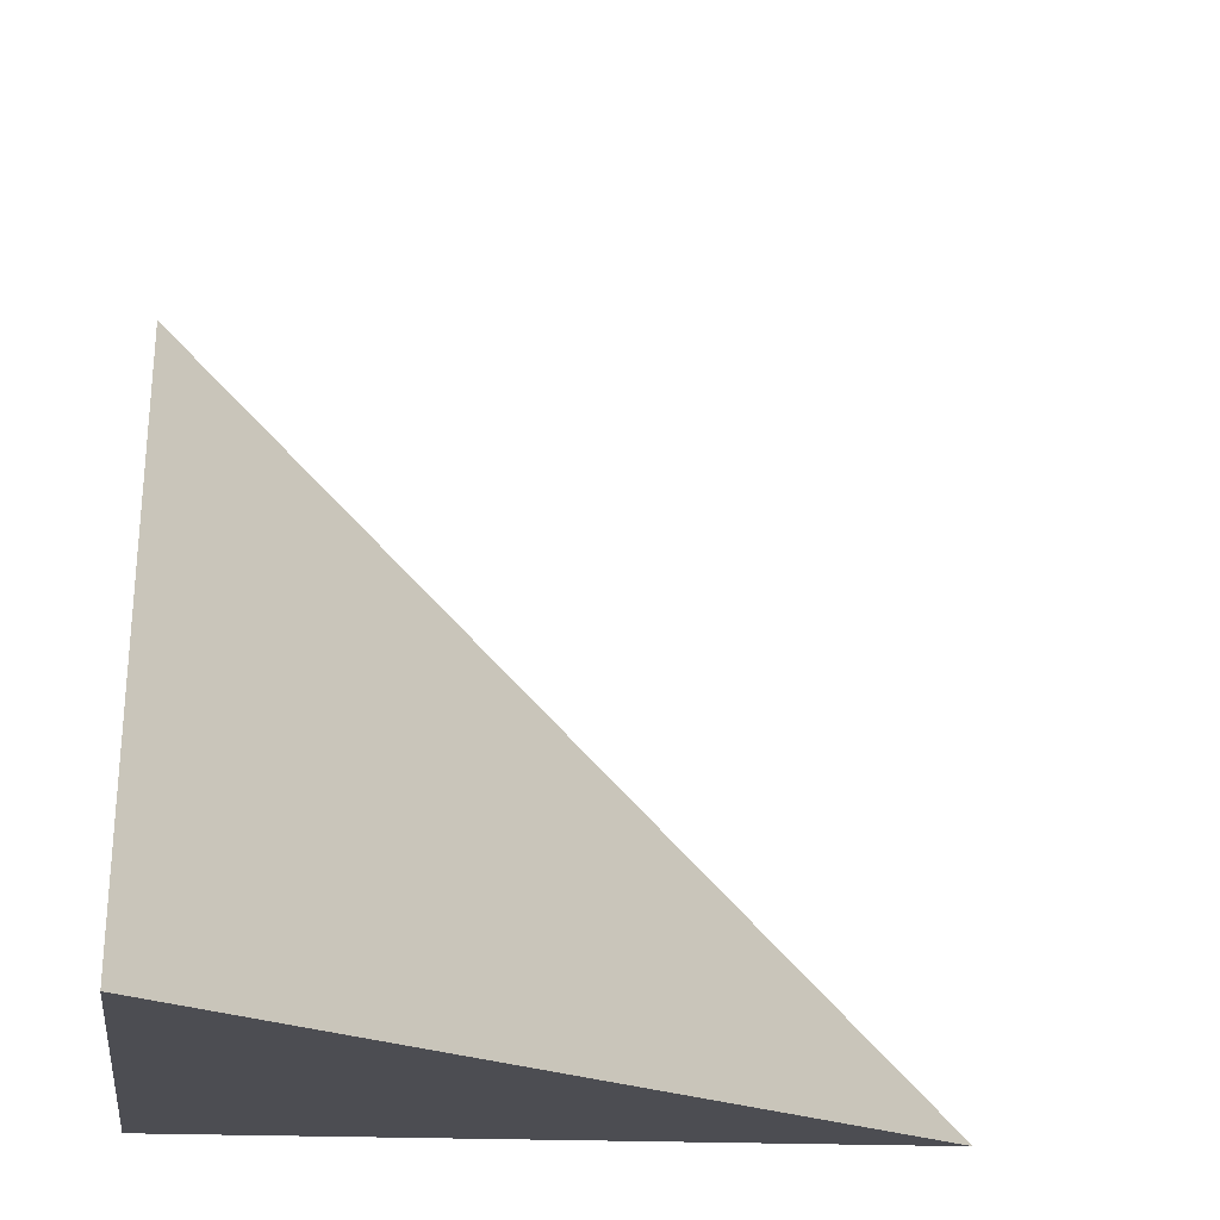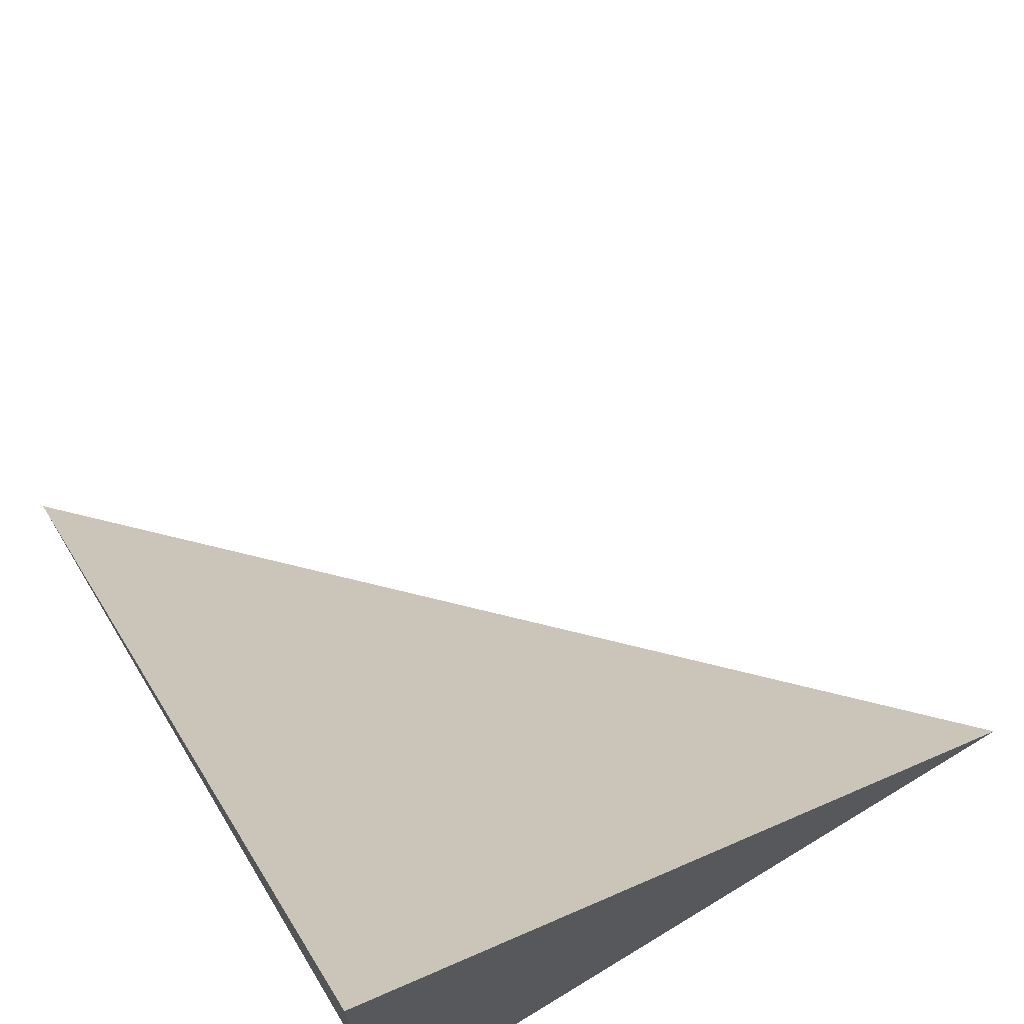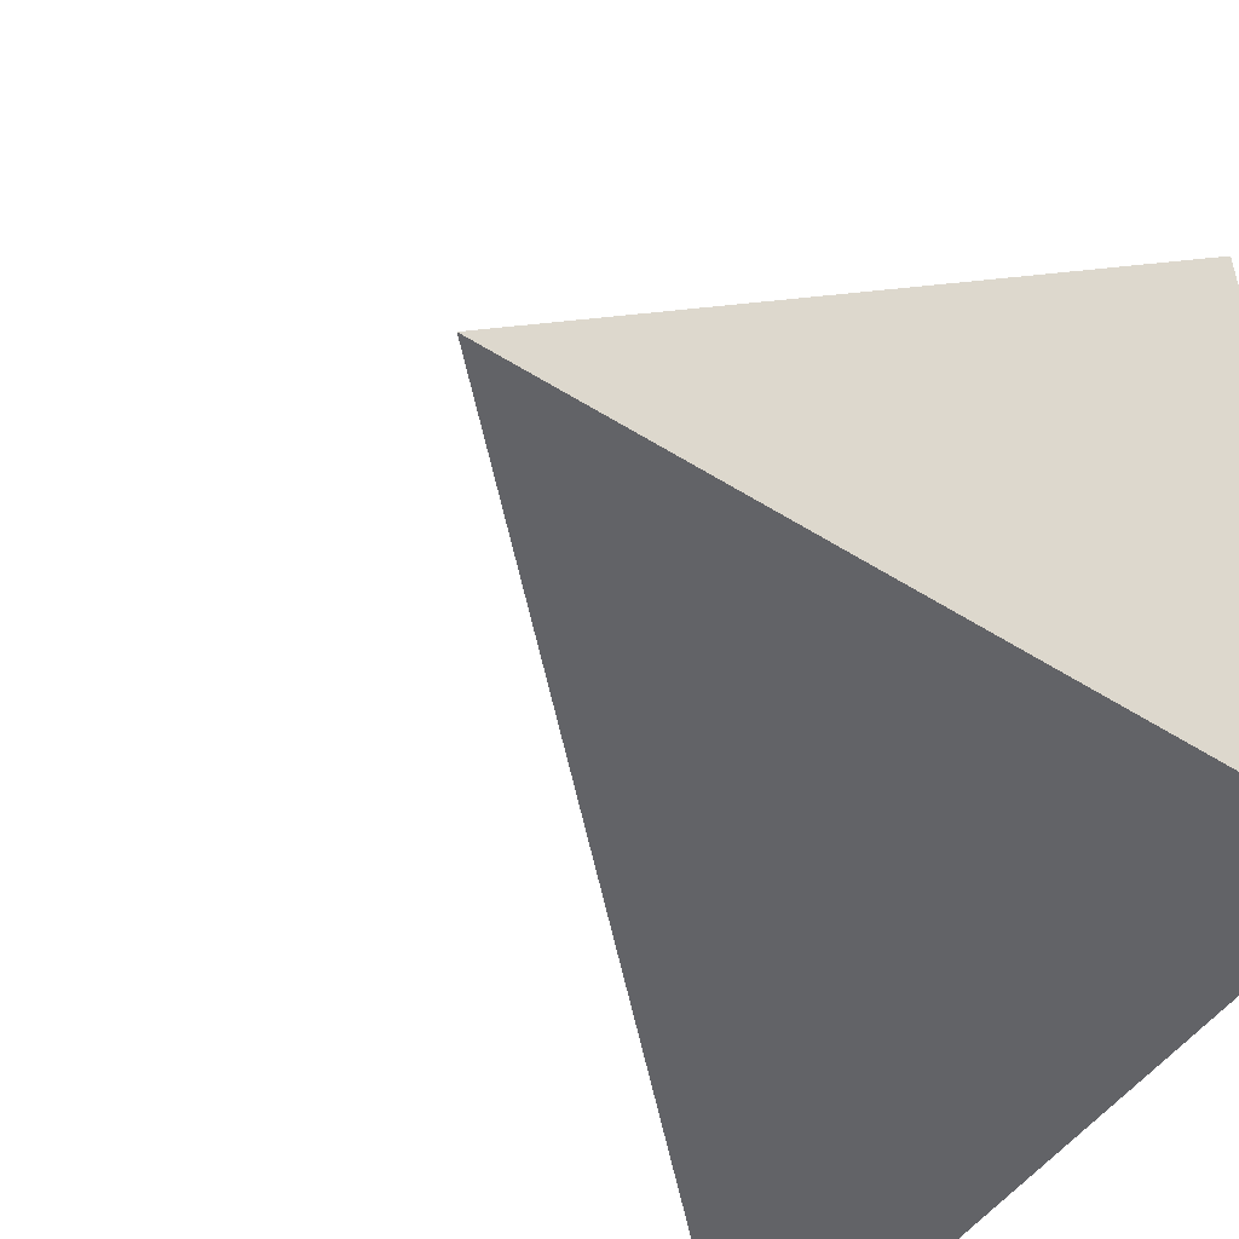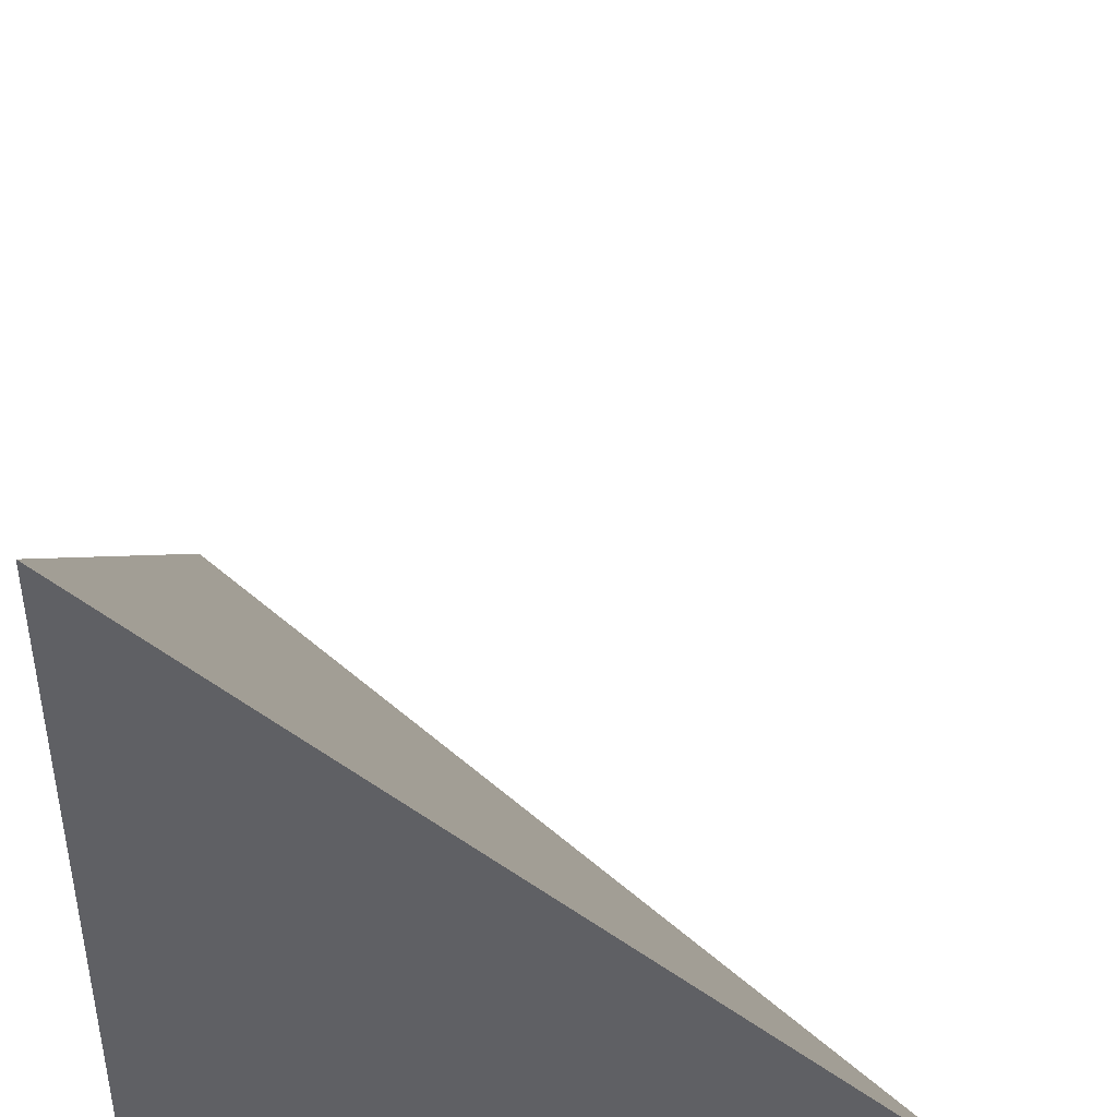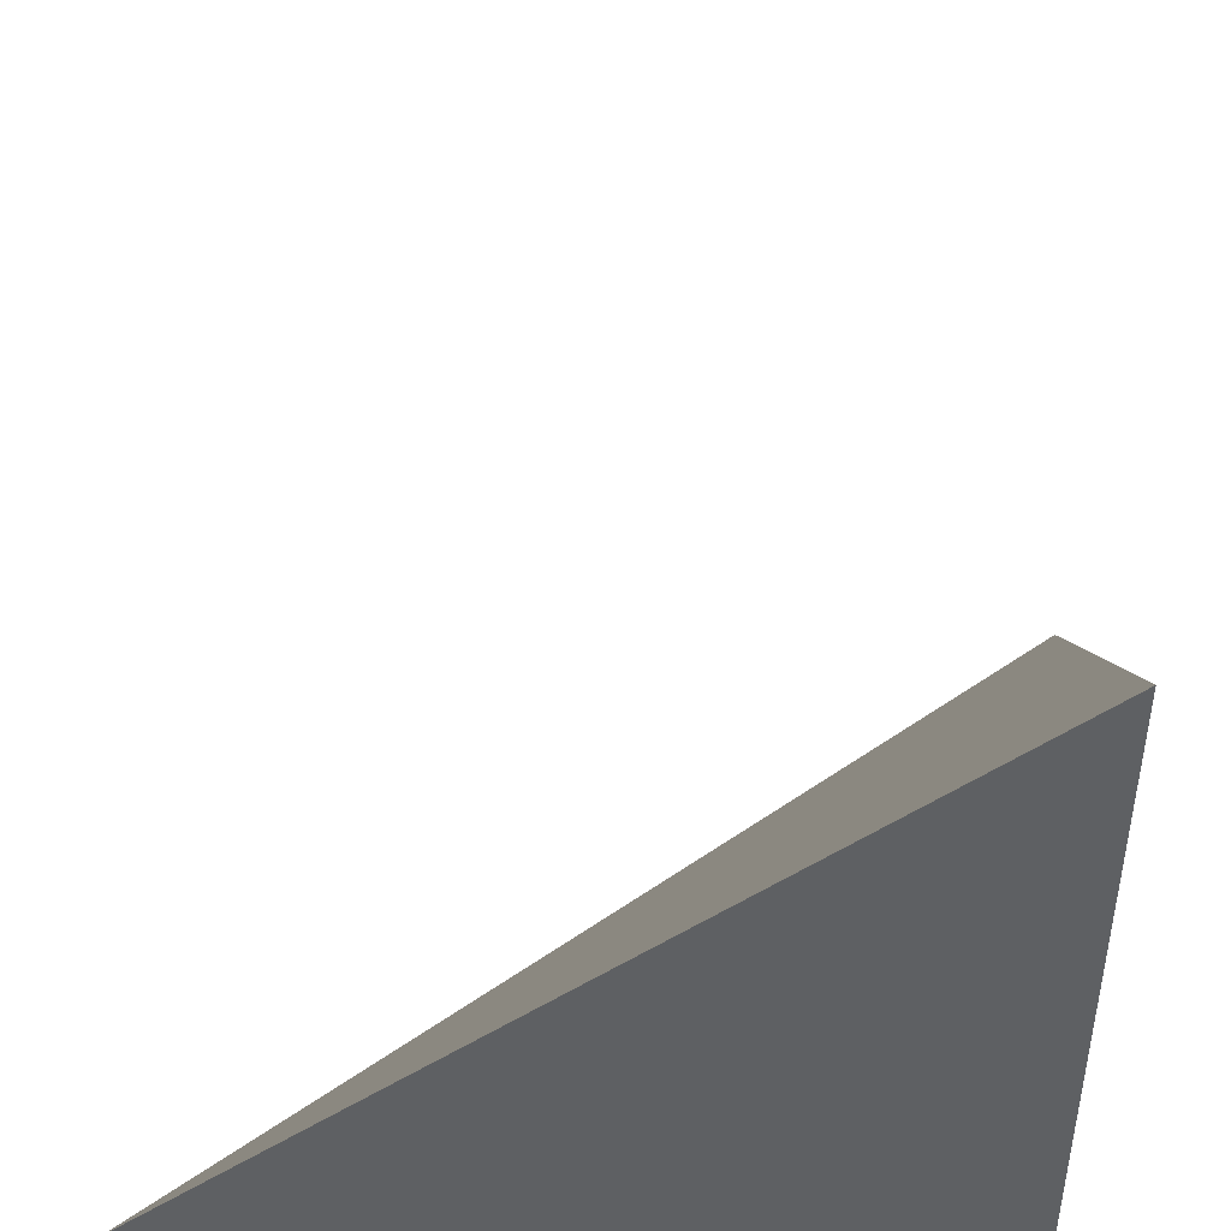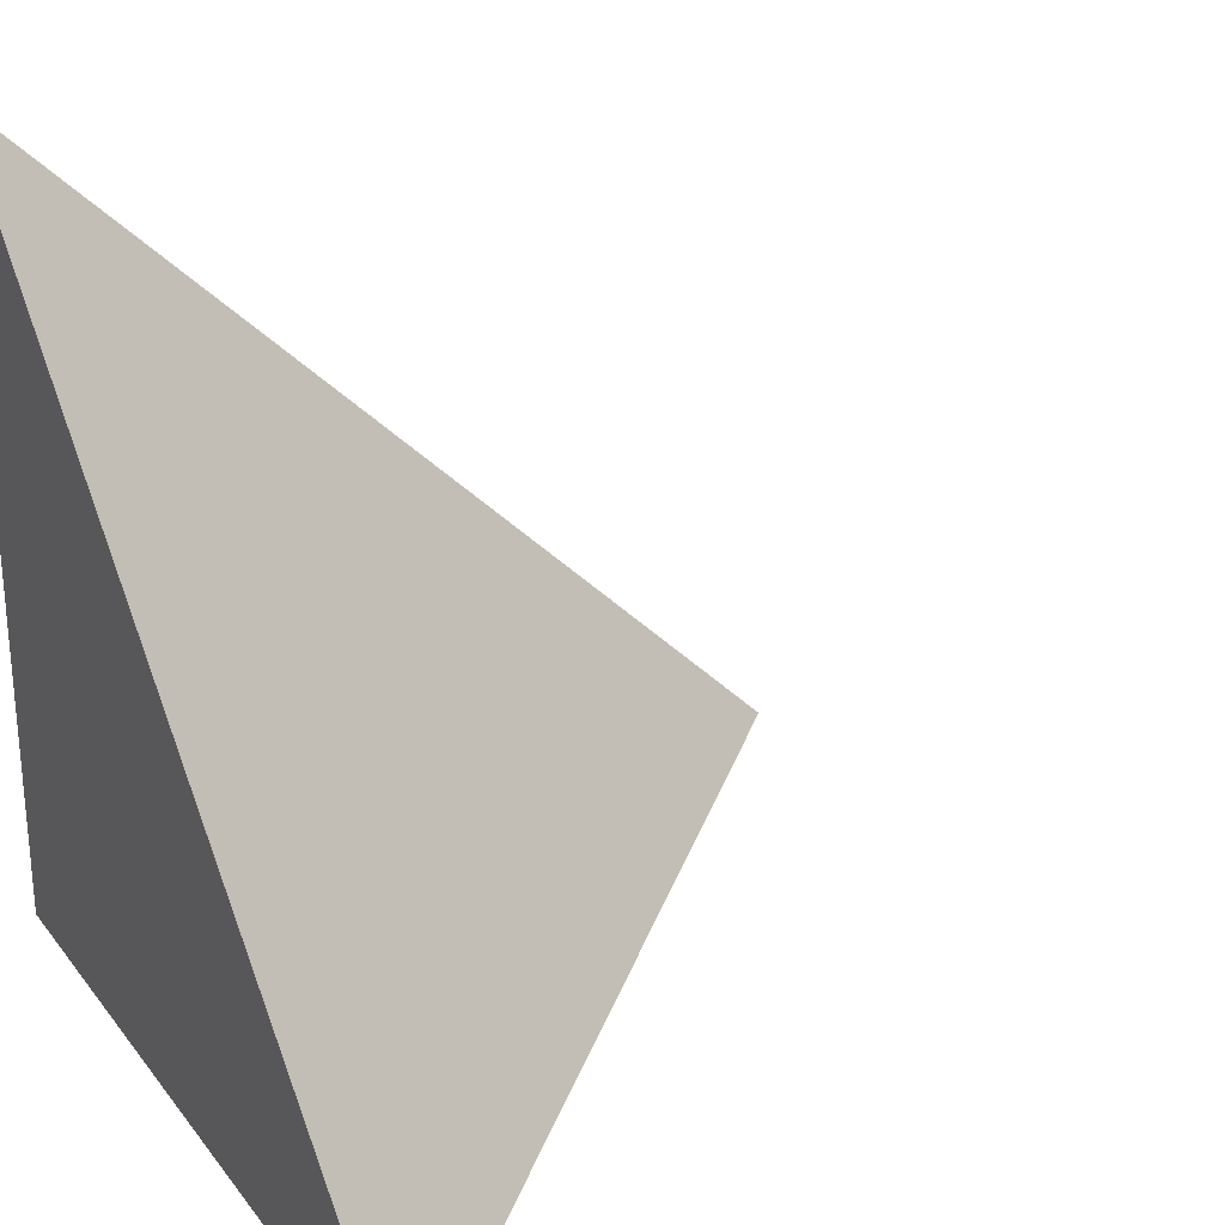
<metadata>
{"format":"obj","ext":"obj","renderer":"f3d","projection":"perspective","resolution":1024,"background":"white","views":[{"elev":-16.3,"azim":-7.4,"up":"+Y"},{"elev":72.3,"azim":-121.2,"up":"+Y"},{"elev":-51.0,"azim":-124.6,"up":"+Z"},{"elev":-44.7,"azim":-0.5,"up":"+Y"},{"elev":46.5,"azim":-83.6,"up":"+Z"},{"elev":27.3,"azim":60.8,"up":"+Z"}]}
</metadata>
<code>
v  1  -70.39  1
v  2  -70.39  1
v  1  -69.39  1
v  1  -70.39  2
f 1 3 2
f 1 4 3
f 1 2 4
f 2 3 4

</code>
